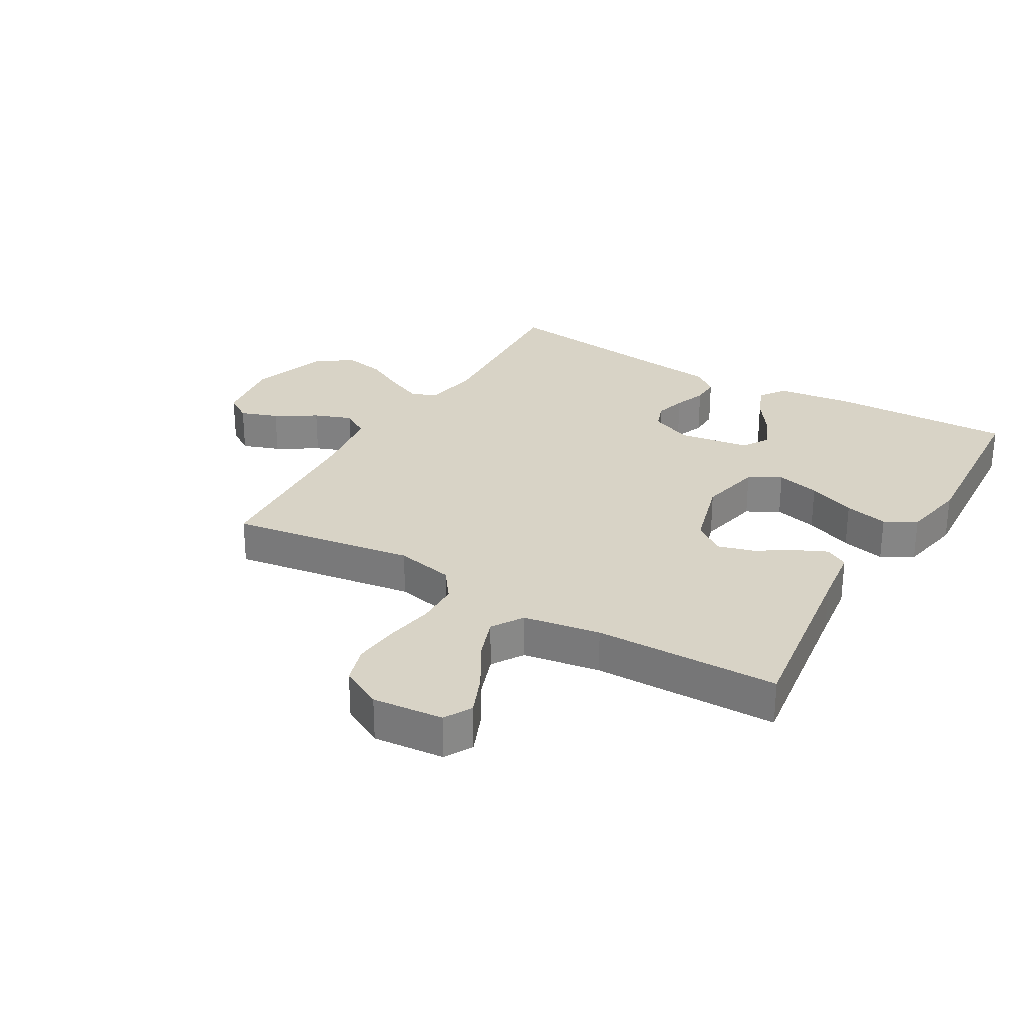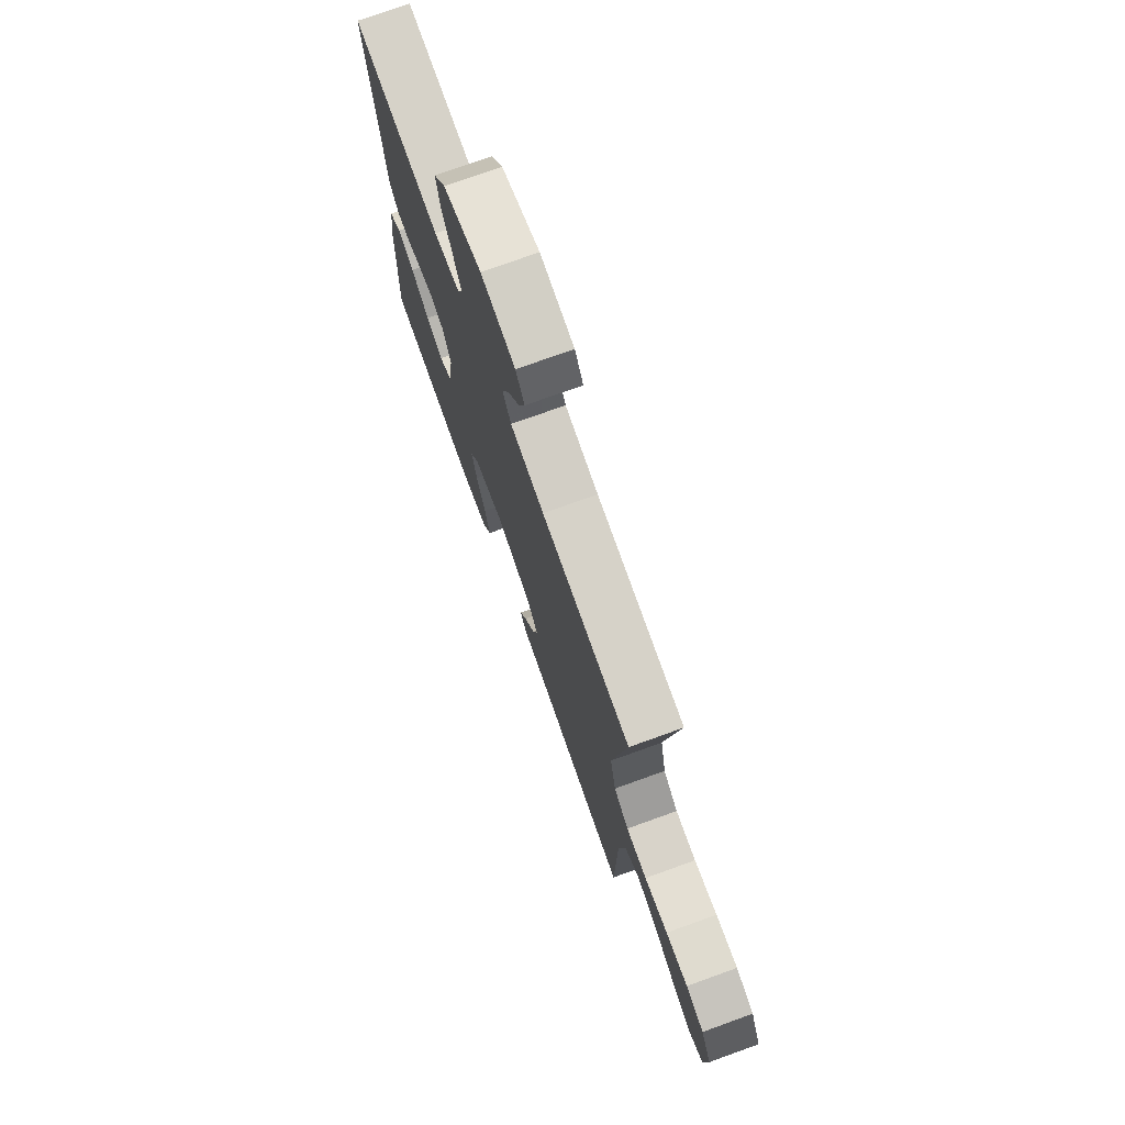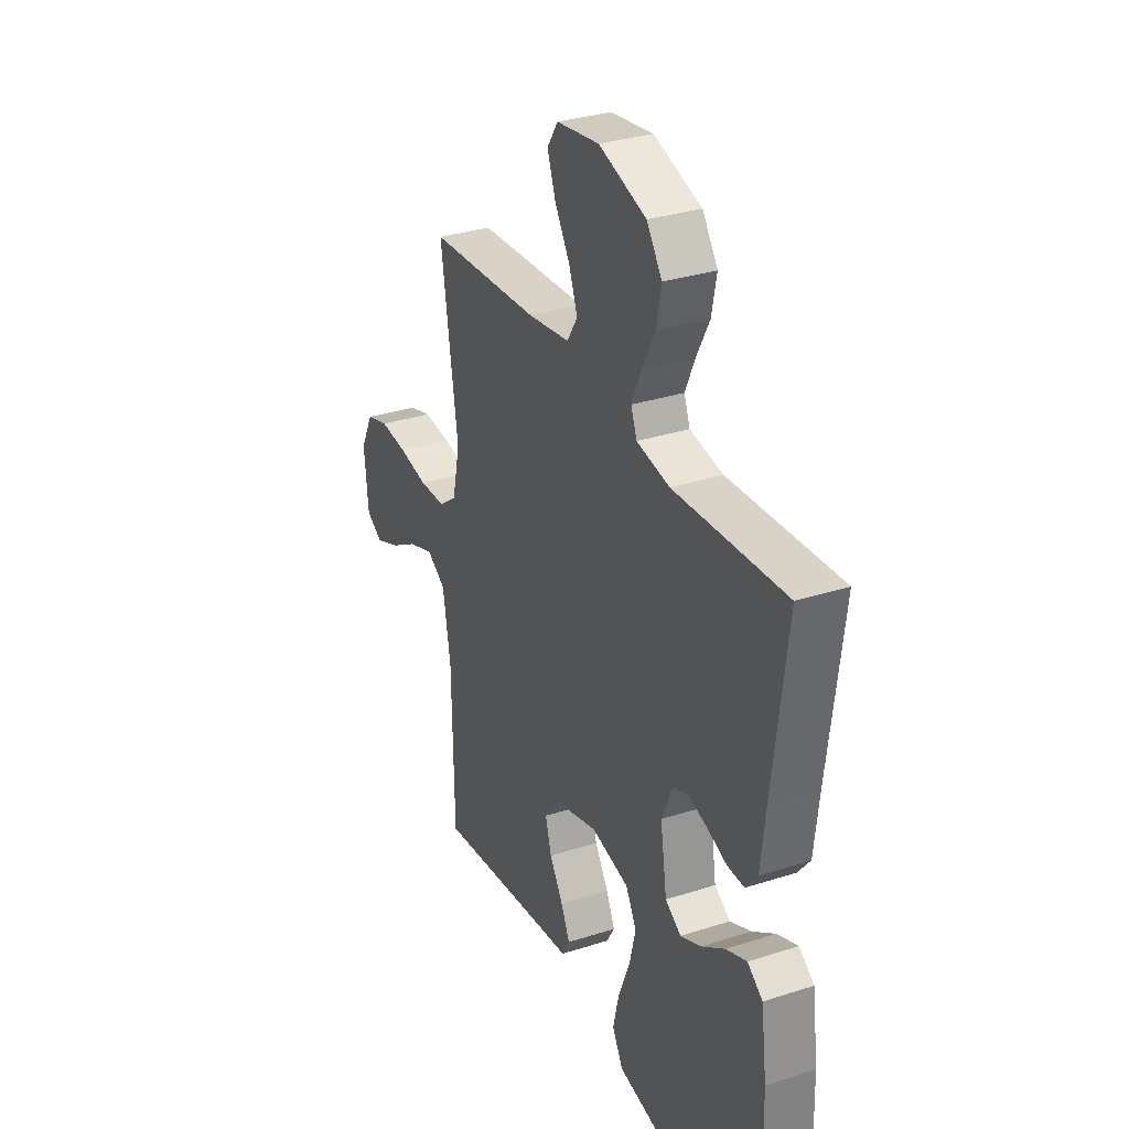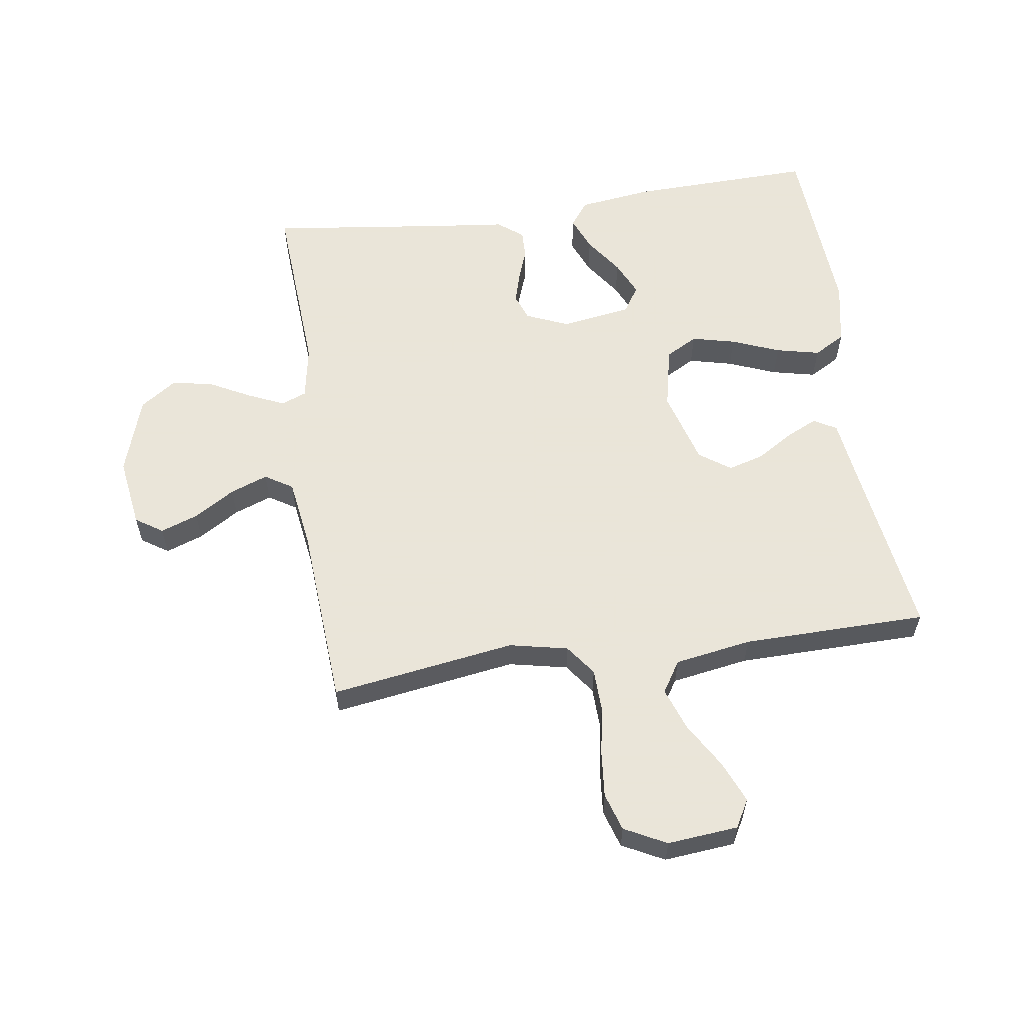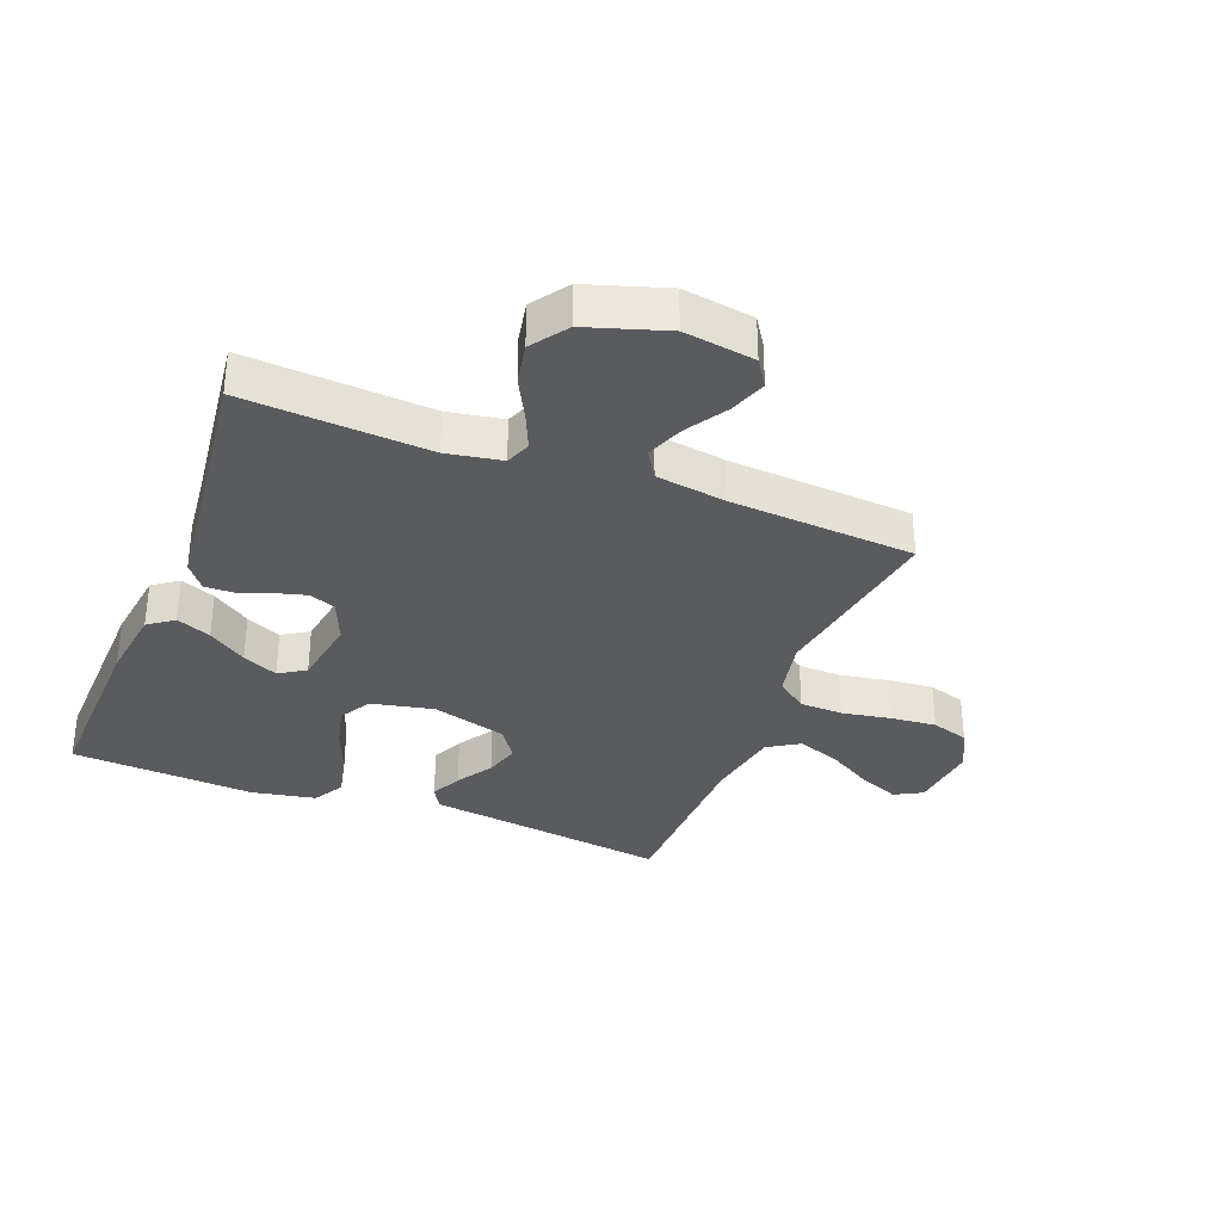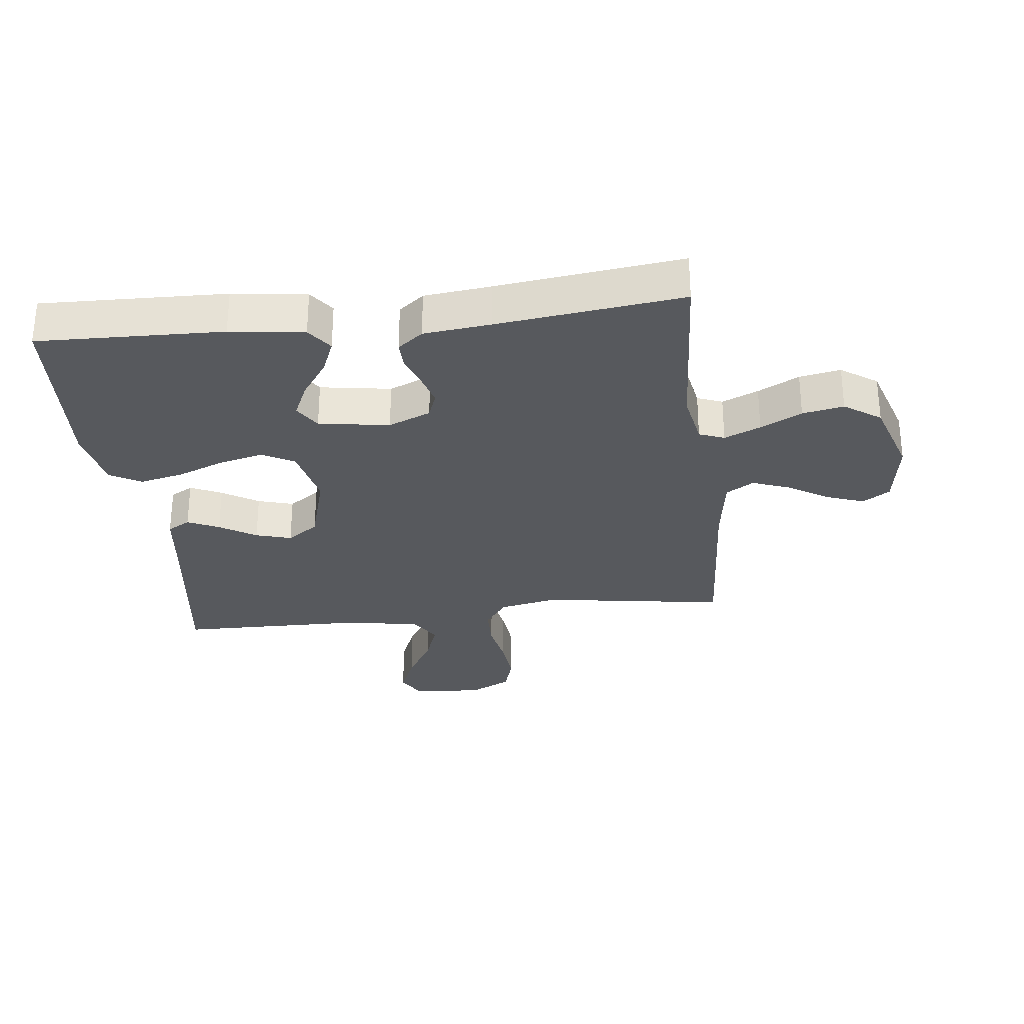
<metadata>
{"format":"obj","ext":"obj","renderer":"f3d","projection":"perspective","resolution":1024,"background":"white","views":[{"elev":28.1,"azim":120.5,"up":"+Y"},{"elev":74.7,"azim":70.2,"up":"+Z"},{"elev":31.9,"azim":-114.4,"up":"+Z"},{"elev":58.6,"azim":81.8,"up":"+Y"},{"elev":-33.2,"azim":-21.4,"up":"+Y"},{"elev":-29.4,"azim":-83.3,"up":"+Y"}]}
</metadata>
<code>
v -0.5 0.07 -0.5
v -0.491 0.07 -0.2
v -0.475 0.07 -0.08
v -0.434 0.07 -0.05
v -0.378 0.07 -0.073
v -0.316 0.07 -0.116
v -0.259 0.07 -0.142
v -0.216 0.07 -0.115
v -0.198 0.07 0
v -0.227 0.07 0.069
v -0.27 0.07 0.085
v -0.321 0.07 0.071
v -0.373 0.07 0.052
v -0.419 0.07 0.051
v -0.451 0.07 0.092
v -0.463 0.07 0.2
v -0.5 0.07 0.5
v -0.2 0.07 0.481
v -0.111 0.07 0.497
v -0.095 0.07 0.538
v -0.121 0.07 0.597
v -0.156 0.07 0.664
v -0.169 0.07 0.731
v -0.128 0.07 0.79
v 0 0.07 0.831
v 0.115 0.07 0.814
v 0.144 0.07 0.77
v 0.122 0.07 0.709
v 0.081 0.07 0.643
v 0.058 0.07 0.582
v 0.086 0.07 0.537
v 0.2 0.07 0.52
v 0.5 0.07 0.5
v 0.454 0.07 0.2
v 0.474 0.07 0.105
v 0.524 0.07 0.068
v 0.594 0.07 0.066
v 0.673 0.07 0.08
v 0.748 0.07 0.087
v 0.809 0.07 0.068
v 0.844 0.07 0
v 0.833 0.07 -0.115
v 0.788 0.07 -0.14
v 0.721 0.07 -0.112
v 0.647 0.07 -0.068
v 0.577 0.07 -0.043
v 0.526 0.07 -0.075
v 0.505 0.07 -0.2
v 0.5 0.07 -0.5
v 0.2 0.07 -0.458
v 0.101 0.07 -0.445
v 0.08 0.07 -0.408
v 0.104 0.07 -0.357
v 0.141 0.07 -0.298
v 0.158 0.07 -0.24
v 0.122 0.07 -0.189
v 0 0.07 -0.154
v -0.102 0.07 -0.176
v -0.131 0.07 -0.228
v -0.114 0.07 -0.299
v -0.083 0.07 -0.377
v -0.067 0.07 -0.448
v -0.096 0.07 -0.499
v -0.2 0.07 -0.519
v -0.5 0 -0.5
v -0.491 0 -0.2
v -0.475 0 -0.08
v -0.434 0 -0.05
v -0.378 0 -0.073
v -0.316 0 -0.116
v -0.259 0 -0.142
v -0.216 0 -0.115
v -0.198 0 0
v -0.227 0 0.069
v -0.27 0 0.085
v -0.321 0 0.071
v -0.373 0 0.052
v -0.419 0 0.051
v -0.451 0 0.092
v -0.463 0 0.2
v -0.5 0 0.5
v -0.2 0 0.481
v -0.111 0 0.497
v -0.095 0 0.538
v -0.121 0 0.597
v -0.156 0 0.664
v -0.169 0 0.731
v -0.128 0 0.79
v 0 0 0.831
v 0.115 0 0.814
v 0.144 0 0.77
v 0.122 0 0.709
v 0.081 0 0.643
v 0.058 0 0.582
v 0.086 0 0.537
v 0.2 0 0.52
v 0.5 0 0.5
v 0.454 0 0.2
v 0.474 0 0.105
v 0.524 0 0.068
v 0.594 0 0.066
v 0.673 0 0.08
v 0.748 0 0.087
v 0.809 0 0.068
v 0.844 0 0
v 0.833 0 -0.115
v 0.788 0 -0.14
v 0.721 0 -0.112
v 0.647 0 -0.068
v 0.577 0 -0.043
v 0.526 0 -0.075
v 0.505 0 -0.2
v 0.5 0 -0.5
v 0.2 0 -0.458
v 0.101 0 -0.445
v 0.08 0 -0.408
v 0.104 0 -0.357
v 0.141 0 -0.298
v 0.158 0 -0.24
v 0.122 0 -0.189
v 0 0 -0.154
v -0.102 0 -0.176
v -0.131 0 -0.228
v -0.114 0 -0.299
v -0.083 0 -0.377
v -0.067 0 -0.448
v -0.096 0 -0.499
v -0.2 0 -0.519
f 60 61 62 63
f 59 60 63 64
f 51 52 53 54
f 50 51 54 55
f 48 49 50 55
f 47 48 55 56
f 42 43 44 45
f 42 45 46
f 41 42 46
f 40 41 46
f 37 38 39 40
f 37 40 46
f 36 37 46 47
f 32 33 34
f 31 32 34 35
f 26 27 28 29
f 26 29 30
f 25 26 30
f 24 25 30
f 21 22 23 24
f 20 21 24 30
f 19 20 30 31
f 16 17 18
f 16 18 19
f 12 13 14 15
f 11 12 15 16
f 10 11 16 19
f 3 4 5 6
f 3 6 7
f 2 3 7
f 59 64 1 2
f 58 59 2 7
f 57 58 7 8
f 36 47 56 57
f 35 36 57 8
f 31 35 8 9
f 9 10 19 31
f 127 126 125 124
f 128 127 124 123
f 118 117 116 115
f 119 118 115 114
f 119 114 113 112
f 120 119 112 111
f 109 108 107 106
f 110 109 106
f 110 106 105
f 110 105 104
f 104 103 102 101
f 110 104 101
f 111 110 101 100
f 98 97 96
f 99 98 96 95
f 93 92 91 90
f 94 93 90
f 94 90 89
f 94 89 88
f 88 87 86 85
f 94 88 85 84
f 95 94 84 83
f 82 81 80
f 83 82 80
f 79 78 77 76
f 80 79 76 75
f 83 80 75 74
f 70 69 68 67
f 71 70 67
f 71 67 66
f 66 65 128 123
f 71 66 123 122
f 72 71 122 121
f 121 120 111 100
f 72 121 100 99
f 73 72 99 95
f 95 83 74 73
f 1 65 66 2
f 2 66 67 3
f 3 67 68 4
f 4 68 69 5
f 5 69 70 6
f 6 70 71 7
f 7 71 72 8
f 8 72 73 9
f 9 73 74 10
f 10 74 75 11
f 11 75 76 12
f 12 76 77 13
f 13 77 78 14
f 14 78 79 15
f 15 79 80 16
f 16 80 81 17
f 17 81 82 18
f 18 82 83 19
f 19 83 84 20
f 20 84 85 21
f 21 85 86 22
f 22 86 87 23
f 23 87 88 24
f 24 88 89 25
f 25 89 90 26
f 26 90 91 27
f 27 91 92 28
f 28 92 93 29
f 29 93 94 30
f 30 94 95 31
f 31 95 96 32
f 32 96 97 33
f 33 97 98 34
f 34 98 99 35
f 35 99 100 36
f 36 100 101 37
f 37 101 102 38
f 38 102 103 39
f 39 103 104 40
f 40 104 105 41
f 41 105 106 42
f 42 106 107 43
f 43 107 108 44
f 44 108 109 45
f 45 109 110 46
f 46 110 111 47
f 47 111 112 48
f 48 112 113 49
f 49 113 114 50
f 50 114 115 51
f 51 115 116 52
f 52 116 117 53
f 53 117 118 54
f 54 118 119 55
f 55 119 120 56
f 56 120 121 57
f 57 121 122 58
f 58 122 123 59
f 59 123 124 60
f 60 124 125 61
f 61 125 126 62
f 62 126 127 63
f 63 127 128 64
f 64 128 65 1

</code>
